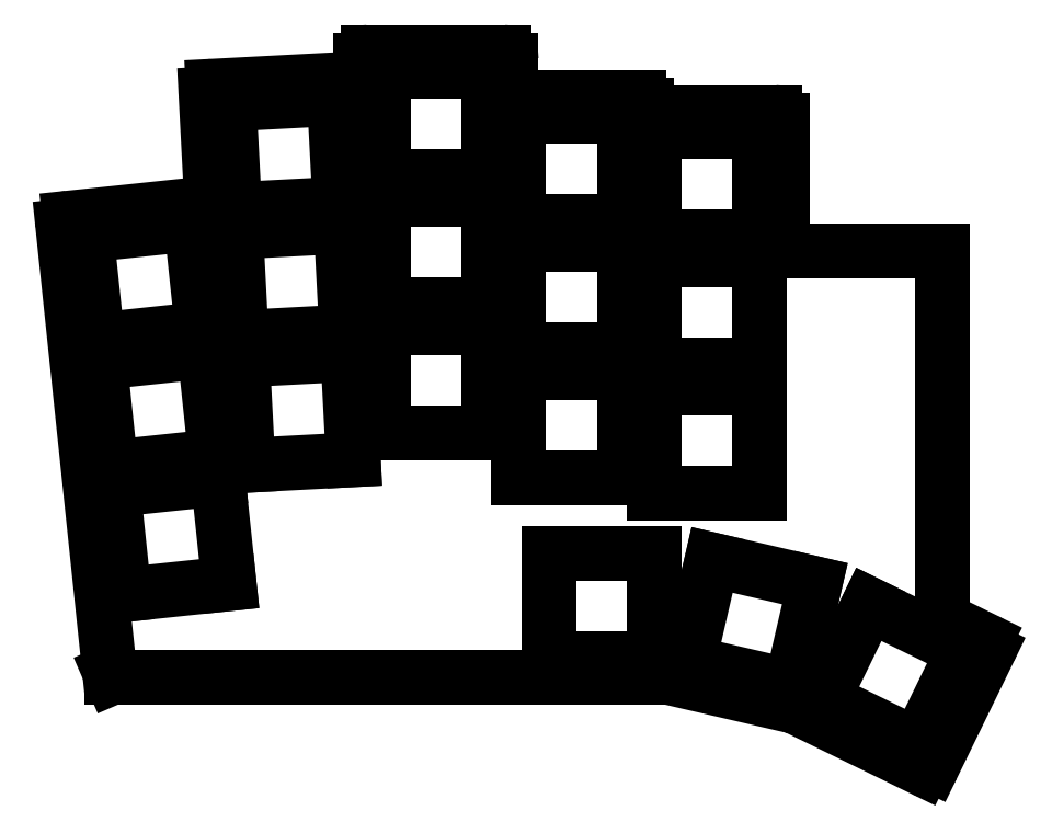
<metadata>
{"format":"dxf","ext":"dxf","renderer":"ezdxf+matplotlib","layout":"modelspace","background":"white","min_lineweight":24,"dpi":150}
</metadata>
<code>
0
SECTION
2
ENTITIES
0
LINE
8
0
10
81.15
20
37.92
11
81.15
21
55.32
0
ARC
8
0
10
80.15
20
55.32
40
1
50
0
51
90
0
LINE
8
0
10
80.15
20
56.32
11
63.15
21
56.32
0
LINE
8
0
10
63.15
20
56.32
11
63.15
21
57.32
0
ARC
8
0
10
62.15
20
57.32
40
1
50
0
51
90
0
LINE
8
0
10
62.15
20
58.32
11
45.15
21
58.32
0
LINE
8
0
10
45.15
20
58.32
11
45.15
21
63.32
0
ARC
8
0
10
44.15
20
63.32
40
1
50
360
51
450
0
LINE
8
0
10
44.15
20
64.32
11
26.15
21
64.32
0
ARC
8
0
10
26.15
20
63.32
40
1
50
90
51
180
0
LINE
8
0
10
25.15
20
63.32
11
25.15
21
60.85
0
LINE
8
0
10
5.566
20
59.82
11
25.15
21
60.85
0
ARC
8
0
10
5.619
20
58.82
40
1
50
93
51
183
0
LINE
8
0
10
4.62
20
58.77
11
5.413
21
43.63
0
ARC
8
0
10
4.508
20
43.21
40
1
50
25.15
51
96
0
LINE
8
0
10
4.404
20
44.2
11
-13.5
21
42.32
0
ARC
8
0
10
-13.39
20
41.33
40
1
50
96
51
186
0
LINE
8
0
10
-14.39
20
41.22
11
-8.168
21
-17.95
0
LINE
8
0
10
-7.852
20
-18.68
11
66.08
21
-18.68
0
ARC
8
0
10
66.4
20
-17.74
40
1
50
251.6
51
257
0
LINE
8
0
10
66.18
20
-18.71
11
83.26
21
-22.66
0
ARC
8
0
10
84.05
20
-22.04
40
1
50
218
51
244
0
LINE
8
0
10
83.61
20
-22.94
11
99.79
21
-30.83
0
ARC
8
0
10
100.2
20
-29.93
40
1
50
244
51
334
0
LINE
8
0
10
101.1
20
-30.37
11
108.6
21
-15.09
0
ARC
8
0
10
107.7
20
-14.65
40
1
50
334
51
424
0
LINE
8
0
10
108.1
20
-13.75
11
102.4
21
-10.98
0
LINE
8
0
10
81.15
20
37.92
11
102.4
21
37.92
0
LINE
8
0
10
102.4
20
-10.98
11
102.4
21
37.92
0
LINE
8
0
10
-7.852
20
-18.68
11
-8.168
21
-17.95
0
LINE
8
0
10
-6.23
20
-7.693
11
7.693
21
-6.23
0
LINE
8
0
10
7.693
20
-6.23
11
6.23
21
7.693
0
LINE
8
0
10
6.23
20
7.693
11
-7.693
21
6.23
0
LINE
8
0
10
-7.693
20
6.23
11
-6.23
21
-7.693
0
LINE
8
0
10
-8.007
20
9.214
11
5.916
21
10.68
0
LINE
8
0
10
5.916
20
10.68
11
4.453
21
24.6
0
LINE
8
0
10
4.453
20
24.6
11
-9.47
21
23.14
0
LINE
8
0
10
-9.47
20
23.14
11
-8.007
21
9.214
0
LINE
8
0
10
-9.784
20
26.12
11
4.139
21
27.58
0
LINE
8
0
10
4.139
20
27.58
11
2.676
21
41.51
0
LINE
8
0
10
2.676
20
41.51
11
-11.25
21
40.04
0
LINE
8
0
10
-11.25
20
40.04
11
-9.784
21
26.12
0
LINE
8
0
10
10.21
20
9.495
11
24.19
21
10.23
0
LINE
8
0
10
24.19
20
10.23
11
23.45
21
24.21
0
LINE
8
0
10
23.45
20
24.21
11
9.474
21
23.48
0
LINE
8
0
10
9.474
20
23.48
11
10.21
21
9.495
0
LINE
8
0
10
9.317
20
26.47
11
23.3
21
27.2
0
LINE
8
0
10
23.3
20
27.2
11
22.57
21
41.19
0
LINE
8
0
10
22.57
20
41.19
11
8.584
21
40.45
0
LINE
8
0
10
8.584
20
40.45
11
9.317
21
26.47
0
LINE
8
0
10
8.427
20
43.45
11
22.41
21
44.18
0
LINE
8
0
10
22.41
20
44.18
11
21.68
21
58.16
0
LINE
8
0
10
21.68
20
58.16
11
7.695
21
57.43
0
LINE
8
0
10
7.695
20
57.43
11
8.427
21
43.45
0
LINE
8
0
10
28.15
20
13.82
11
42.15
21
13.82
0
LINE
8
0
10
42.15
20
13.82
11
42.15
21
27.82
0
LINE
8
0
10
42.15
20
27.82
11
28.15
21
27.82
0
LINE
8
0
10
28.15
20
27.82
11
28.15
21
13.82
0
LINE
8
0
10
28.15
20
30.82
11
42.15
21
30.82
0
LINE
8
0
10
42.15
20
30.82
11
42.15
21
44.82
0
LINE
8
0
10
42.15
20
44.82
11
28.15
21
44.82
0
LINE
8
0
10
28.15
20
44.82
11
28.15
21
30.82
0
LINE
8
0
10
28.15
20
47.82
11
42.15
21
47.82
0
LINE
8
0
10
42.15
20
47.82
11
42.15
21
61.82
0
LINE
8
0
10
42.15
20
61.82
11
28.15
21
61.82
0
LINE
8
0
10
28.15
20
61.82
11
28.15
21
47.82
0
LINE
8
0
10
46.15
20
7.816
11
60.15
21
7.816
0
LINE
8
0
10
60.15
20
7.816
11
60.15
21
21.82
0
LINE
8
0
10
60.15
20
21.82
11
46.15
21
21.82
0
LINE
8
0
10
46.15
20
21.82
11
46.15
21
7.816
0
LINE
8
0
10
46.15
20
24.82
11
60.15
21
24.82
0
LINE
8
0
10
60.15
20
24.82
11
60.15
21
38.82
0
LINE
8
0
10
60.15
20
38.82
11
46.15
21
38.82
0
LINE
8
0
10
46.15
20
38.82
11
46.15
21
24.82
0
LINE
8
0
10
46.15
20
41.82
11
60.15
21
41.82
0
LINE
8
0
10
60.15
20
41.82
11
60.15
21
55.82
0
LINE
8
0
10
60.15
20
55.82
11
46.15
21
55.82
0
LINE
8
0
10
46.15
20
55.82
11
46.15
21
41.82
0
LINE
8
0
10
64.15
20
5.816
11
78.15
21
5.816
0
LINE
8
0
10
78.15
20
5.816
11
78.15
21
19.82
0
LINE
8
0
10
78.15
20
19.82
11
64.15
21
19.82
0
LINE
8
0
10
64.15
20
19.82
11
64.15
21
5.816
0
LINE
8
0
10
64.15
20
22.82
11
78.15
21
22.82
0
LINE
8
0
10
78.15
20
22.82
11
78.15
21
36.82
0
LINE
8
0
10
78.15
20
36.82
11
64.15
21
36.82
0
LINE
8
0
10
64.15
20
36.82
11
64.15
21
22.82
0
LINE
8
0
10
64.15
20
39.82
11
78.15
21
39.82
0
LINE
8
0
10
78.15
20
39.82
11
78.15
21
53.82
0
LINE
8
0
10
78.15
20
53.82
11
64.15
21
53.82
0
LINE
8
0
10
64.15
20
53.82
11
64.15
21
39.82
0
LINE
8
0
10
50.15
20
-16.18
11
64.15
21
-16.18
0
LINE
8
0
10
64.15
20
-16.18
11
64.15
21
-2.184
0
LINE
8
0
10
64.15
20
-2.184
11
50.15
21
-2.184
0
LINE
8
0
10
50.15
20
-2.184
11
50.15
21
-16.18
0
LINE
8
0
10
68.69
20
-16.72
11
82.33
21
-19.87
0
LINE
8
0
10
82.33
20
-19.87
11
85.48
21
-6.232
0
LINE
8
0
10
85.48
20
-6.232
11
71.84
21
-3.083
0
LINE
8
0
10
71.84
20
-3.083
11
68.69
21
-16.72
0
LINE
8
0
10
86.51
20
-21.57
11
99.09
21
-27.71
0
LINE
8
0
10
99.09
20
-27.71
11
105.2
21
-15.12
0
LINE
8
0
10
105.2
20
-15.12
11
92.65
21
-8.985
0
LINE
8
0
10
92.65
20
-8.985
11
86.51
21
-21.57
0
ENDSEC
0
EOF

</code>
